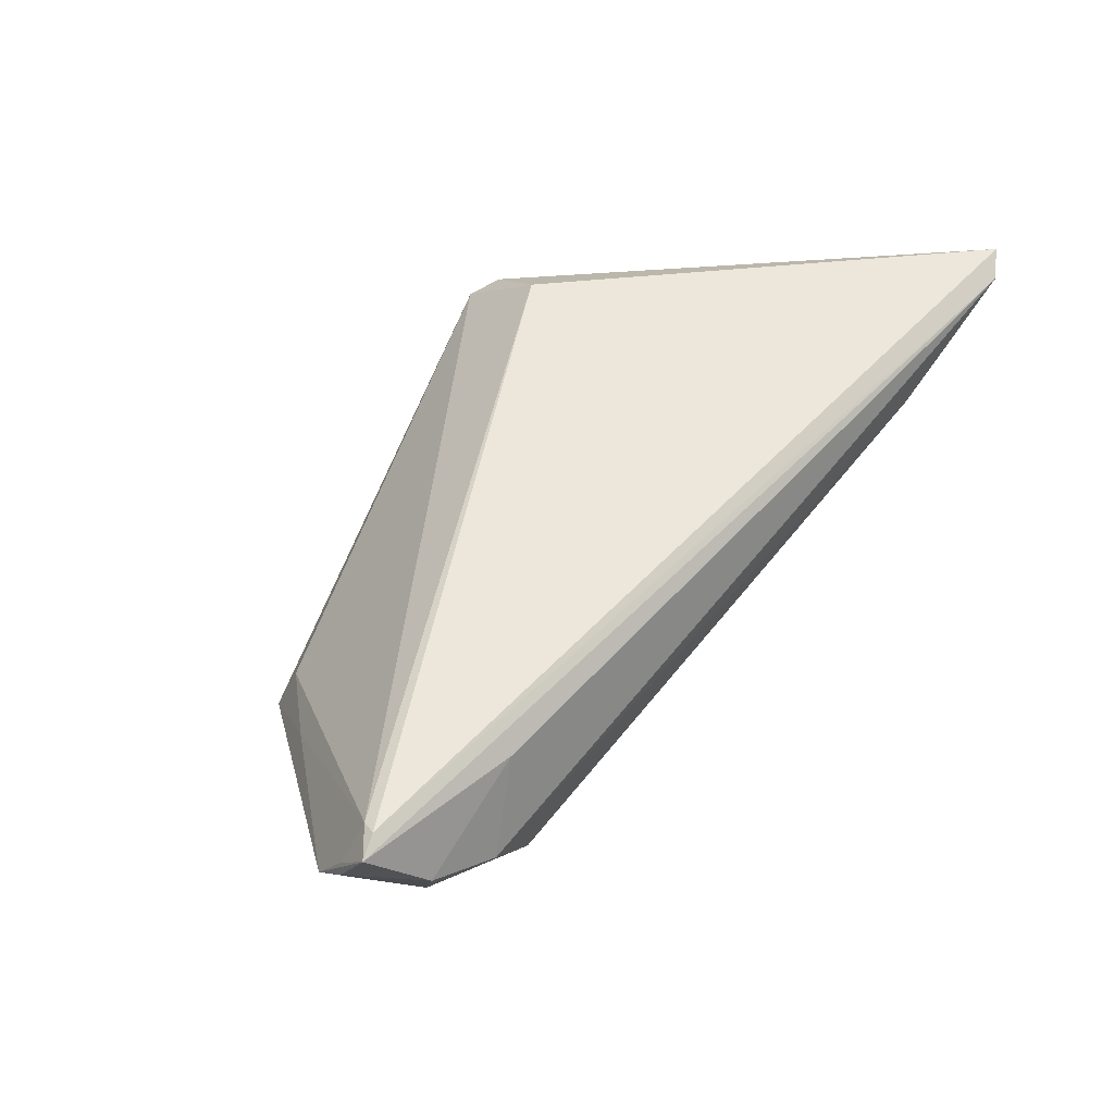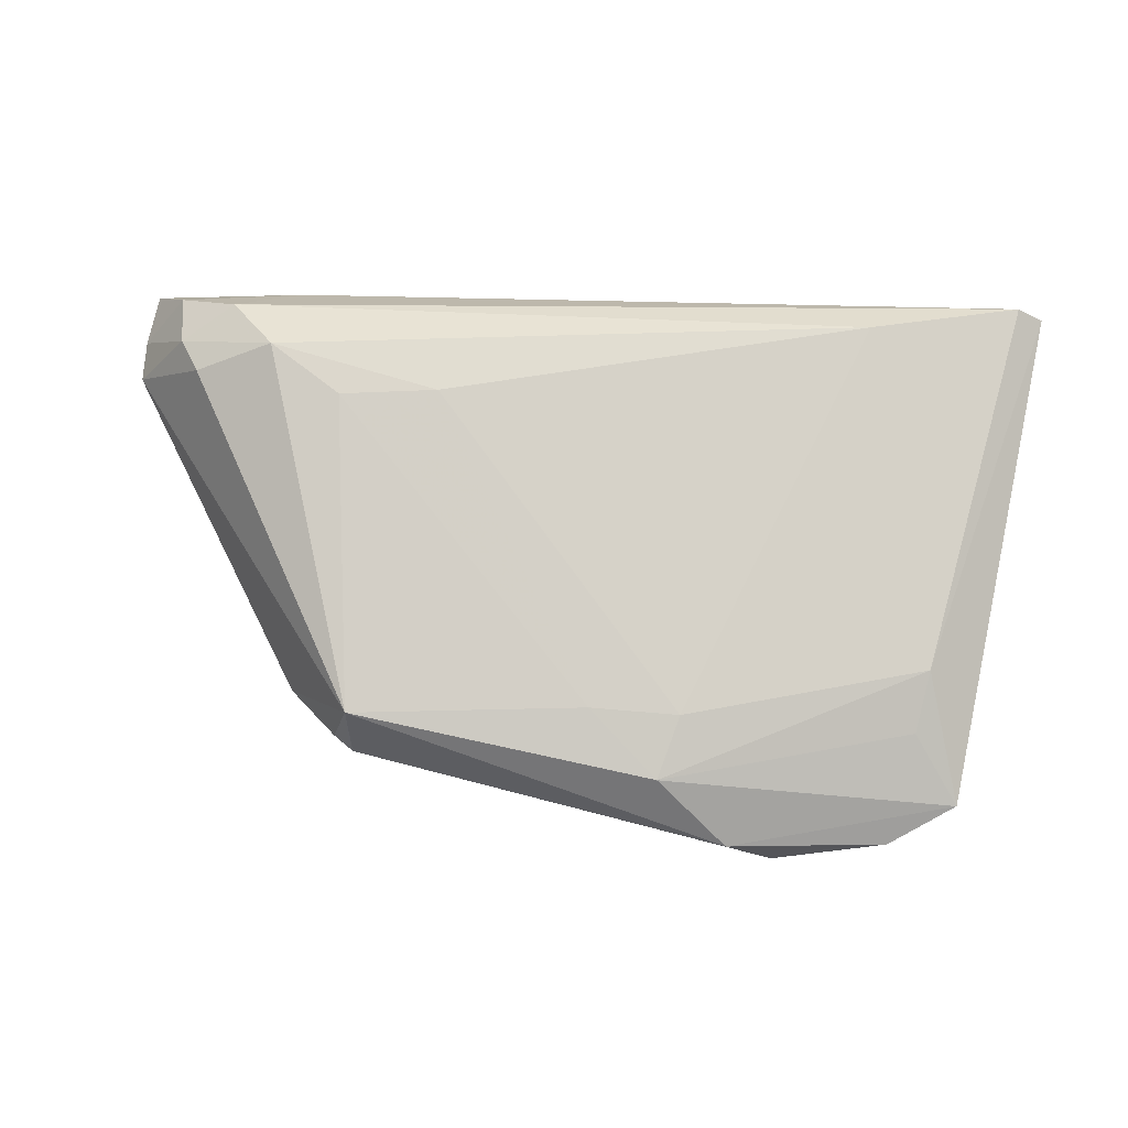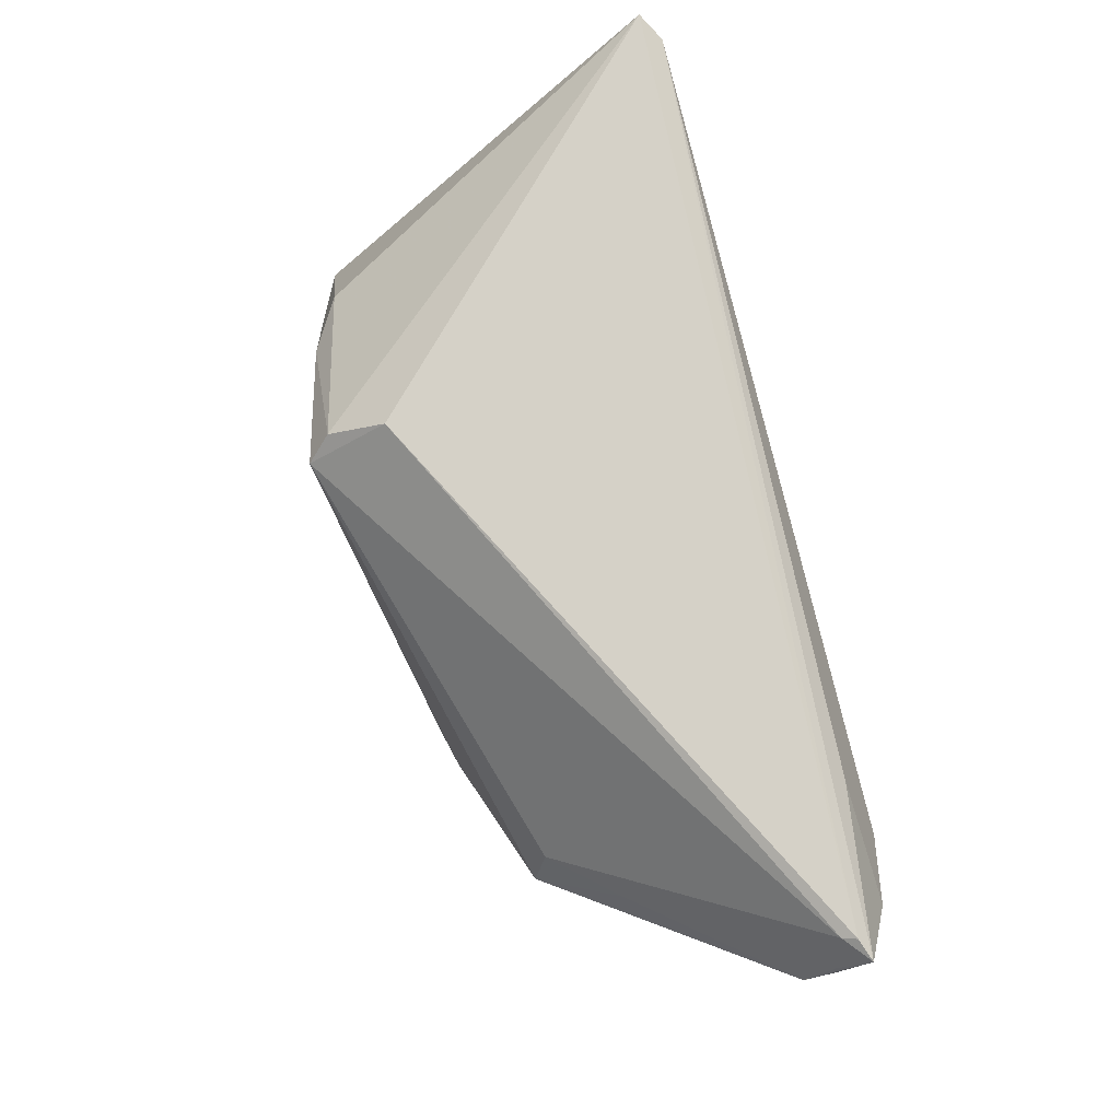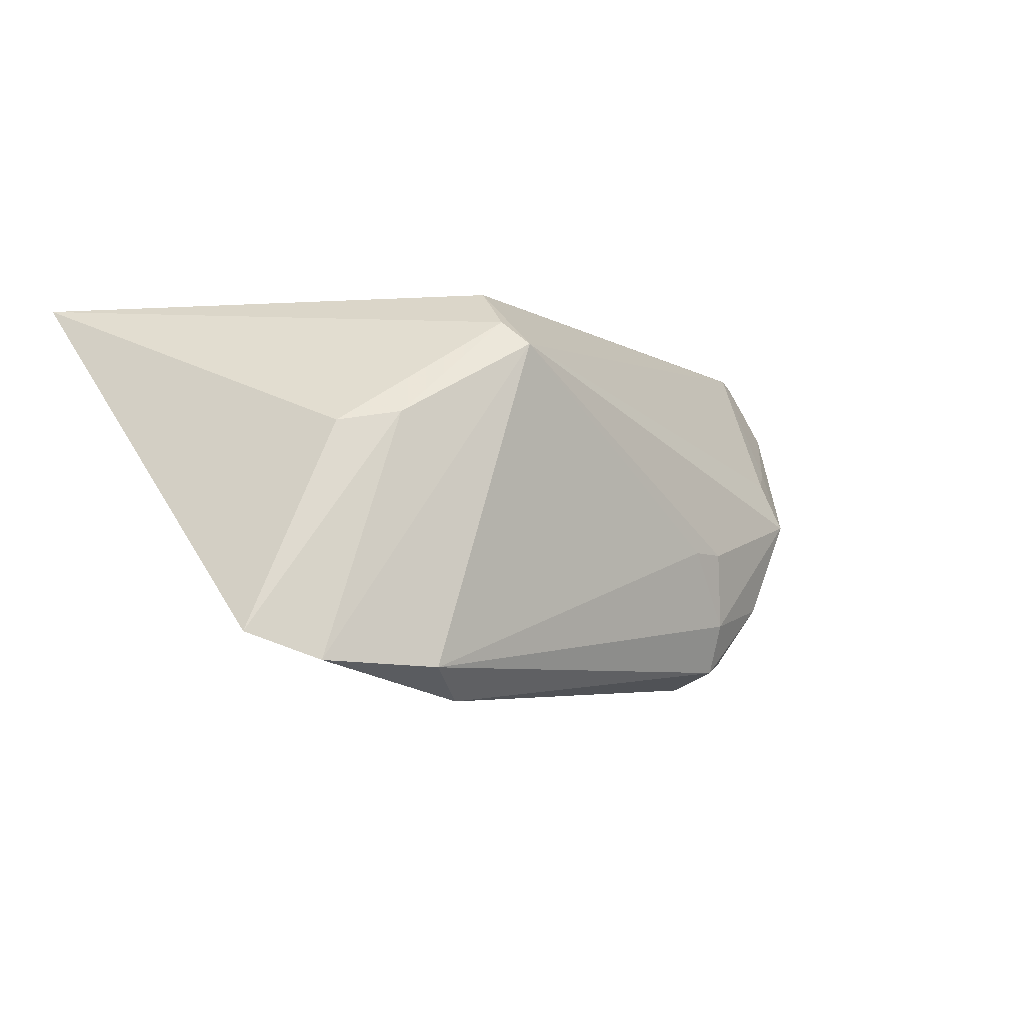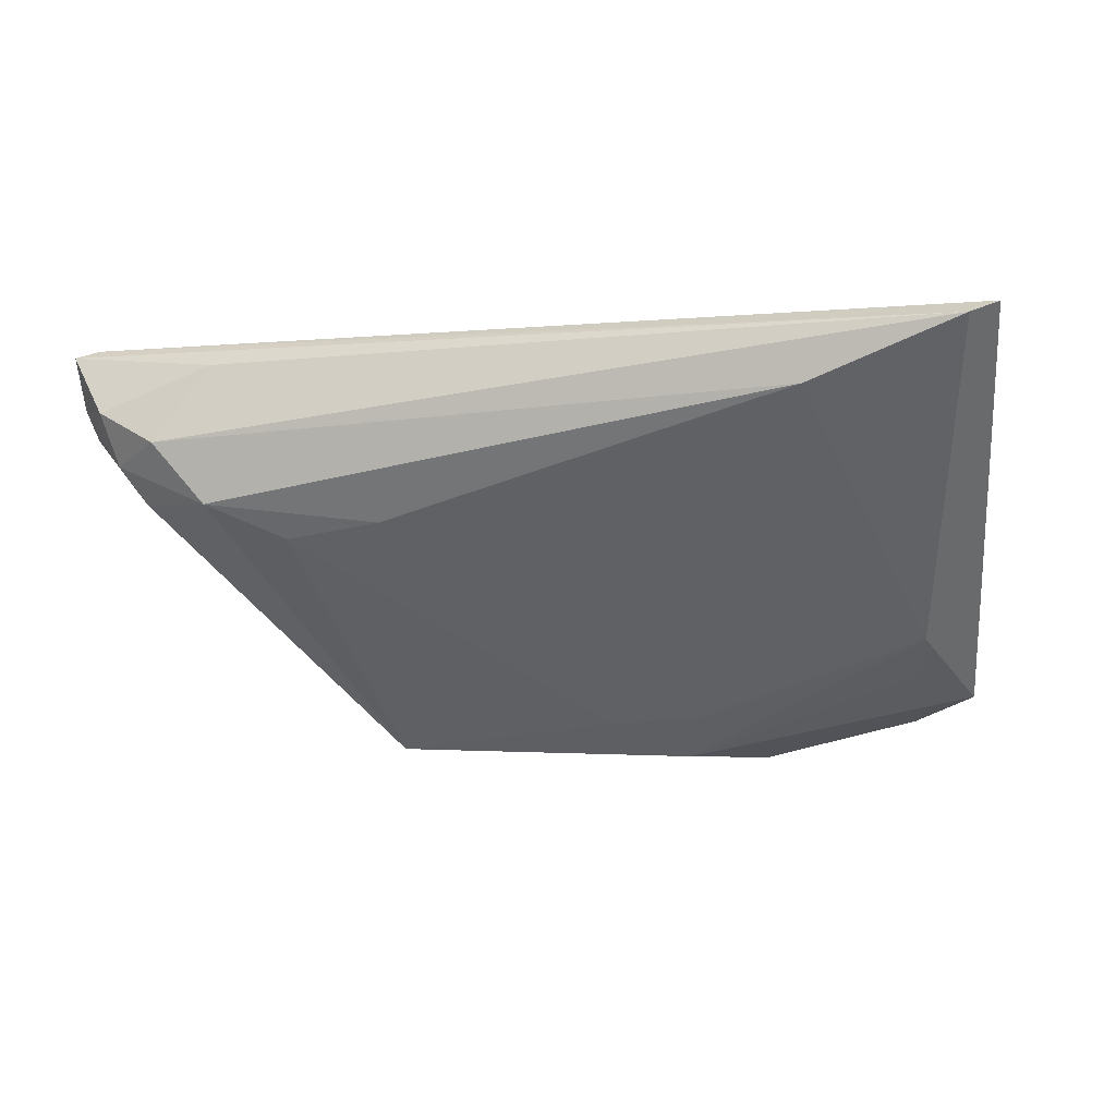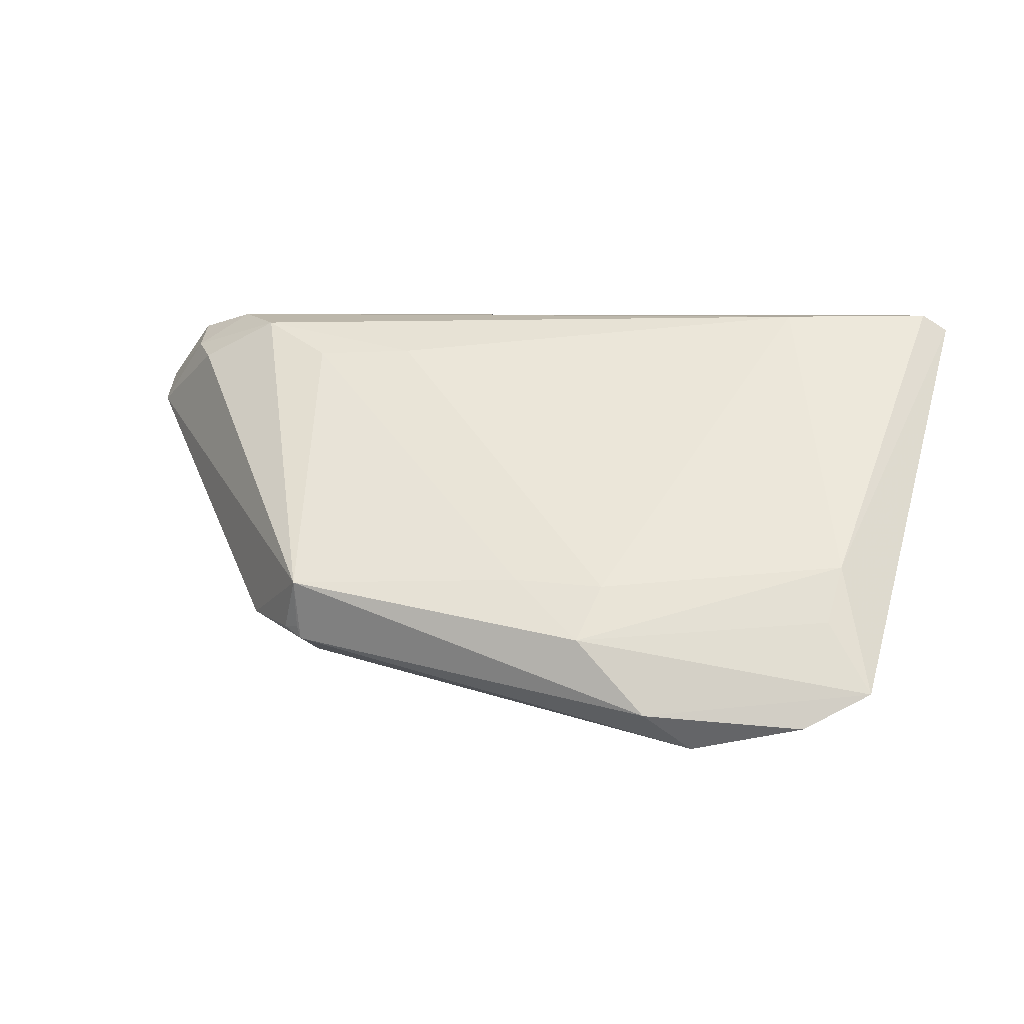
<metadata>
{"format":"obj","ext":"obj","renderer":"f3d","projection":"perspective","resolution":1024,"background":"white","views":[{"elev":52.8,"azim":129.0,"up":"+Z"},{"elev":33.6,"azim":-172.7,"up":"+Y"},{"elev":79.0,"azim":75.5,"up":"+Z"},{"elev":-5.1,"azim":-33.9,"up":"+Z"},{"elev":-3.2,"azim":-163.6,"up":"+Z"},{"elev":7.0,"azim":-166.5,"up":"+Y"}]}
</metadata>
<code>
v 0.03547 -0.01098 0.004502
v -0.05364 0.02646 0.02413
v 0.03654 0.02541 0.005621
v 0.03216 -0.01272 -0.01336
v -0.005545 -0.005938 -0.02087
v -0.03552 0.02635 0.01715
v 0.04646 0.02064 0.006234
v 0.05674 0.01734 0.01844
v 0.02263 -0.01693 -0.01571
v -0.03123 -0.02299 0.008744
v 0.05676 0.01386 0.015
v 0.04296 0.02646 0.01312
v 0.02521 -0.01309 -0.02095
v 0.03664 0.02353 0.02258
v 0.05625 0.01719 0.02023
v -0.02258 -0.02145 -0.02552
v 0.02098 -0.01862 -0.006288
v 0.05366 0.01967 0.02552
v 0.03742 -0.0128 -0.001446
v 0.05088 0.02458 0.01713
v -0.02797 -0.02623 -0.02149
v 0.04238 -0.003311 0.007431
v -0.04959 -0.01911 -0.01744
v 0.01568 0.02169 0.003254
v 0.04943 0.02215 0.01071
v -0.01557 -0.01662 0.02552
v -0.01413 -0.0125 -0.02516
v -0.05676 0.02439 0.02552
v -0.01518 -0.02646 0.01788
v 0.05648 0.02076 0.02465
v -0.03787 -0.01923 0.007646
v 0.02314 -0.01279 -0.02232
v 0.01647 -0.01973 -0.00614
v -0.0173 -0.02347 0.02077
v 0.0531 0.01798 0.02494
v -0.04522 -0.00451 -0.01035
v 0.0275 0.0213 0.001523
v 0.02278 -0.01443 -0.02198
v 0.02279 -0.006797 -0.02437
v -0.04399 -0.01087 -0.0146
v -0.04165 -0.02318 -0.02069
v -0.01629 -0.006525 -0.02018
f 31 28 23
f 28 26 18
f 10 31 23
f 29 26 34
f 34 10 29
f 31 10 34
f 34 26 28
f 28 31 34
f 19 1 29
f 23 28 36
f 42 36 6
f 6 12 3
f 27 36 42
f 20 14 30
f 12 14 20
f 35 26 29
f 35 18 26
f 29 1 35
f 30 18 35
f 12 20 25
f 3 12 25
f 25 7 3
f 1 19 22
f 22 35 1
f 30 35 15
f 24 6 3
f 42 6 24
f 2 36 28
f 2 6 36
f 12 6 2
f 30 14 2
f 2 14 12
f 2 18 30
f 28 18 2
f 41 10 23
f 41 21 29
f 29 10 41
f 23 36 40
f 40 27 23
f 36 27 40
f 19 4 11
f 11 22 19
f 35 22 11
f 11 15 35
f 7 25 11
f 30 15 11
f 29 21 33
f 3 7 39
f 7 11 39
f 39 11 4
f 8 20 30
f 30 11 8
f 8 25 20
f 8 11 25
f 17 19 29
f 29 33 17
f 5 27 42
f 5 39 27
f 42 24 5
f 37 5 24
f 39 5 37
f 37 24 3
f 3 39 37
f 13 39 4
f 4 38 13
f 16 38 21
f 21 41 16
f 39 38 16
f 27 39 16
f 23 27 16
f 16 41 23
f 9 38 4
f 9 4 19
f 19 17 9
f 9 17 33
f 9 33 21
f 21 38 9
f 32 38 39
f 39 13 32
f 32 13 38

</code>
